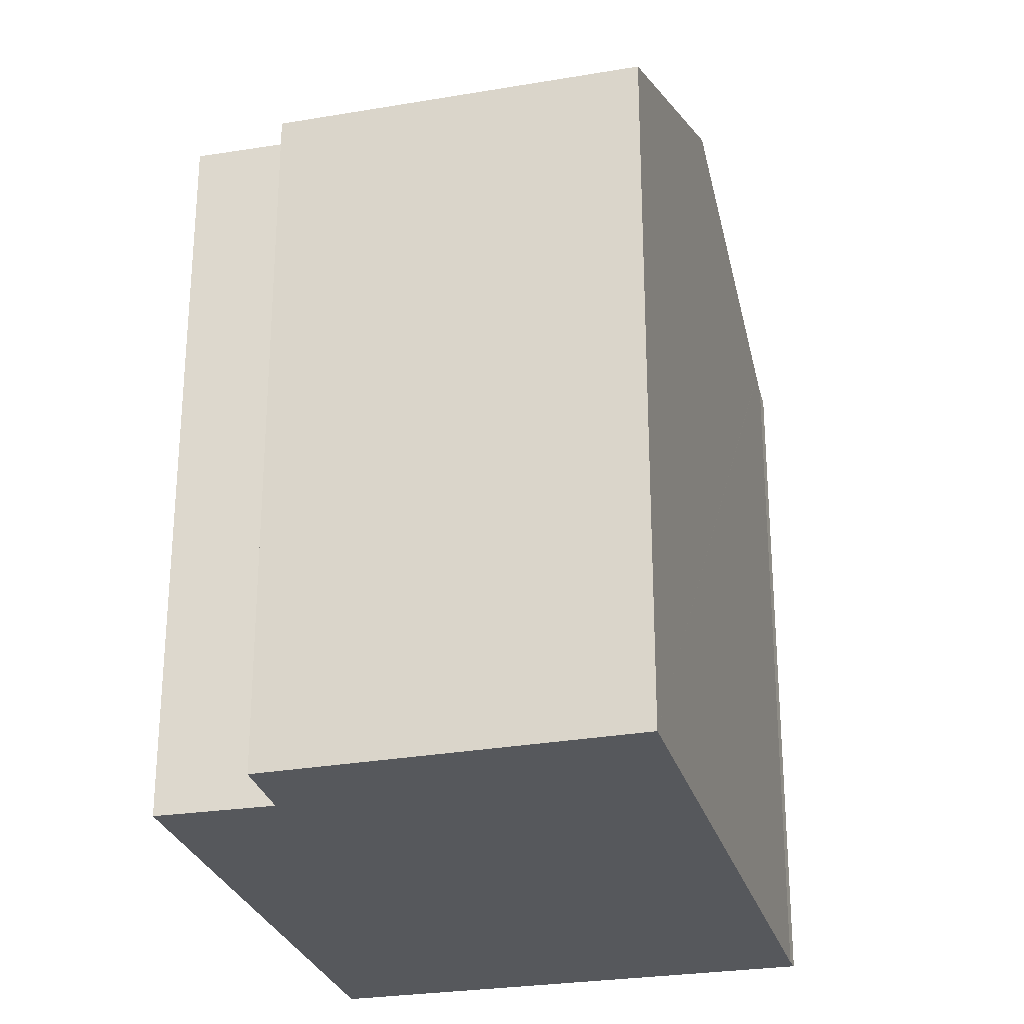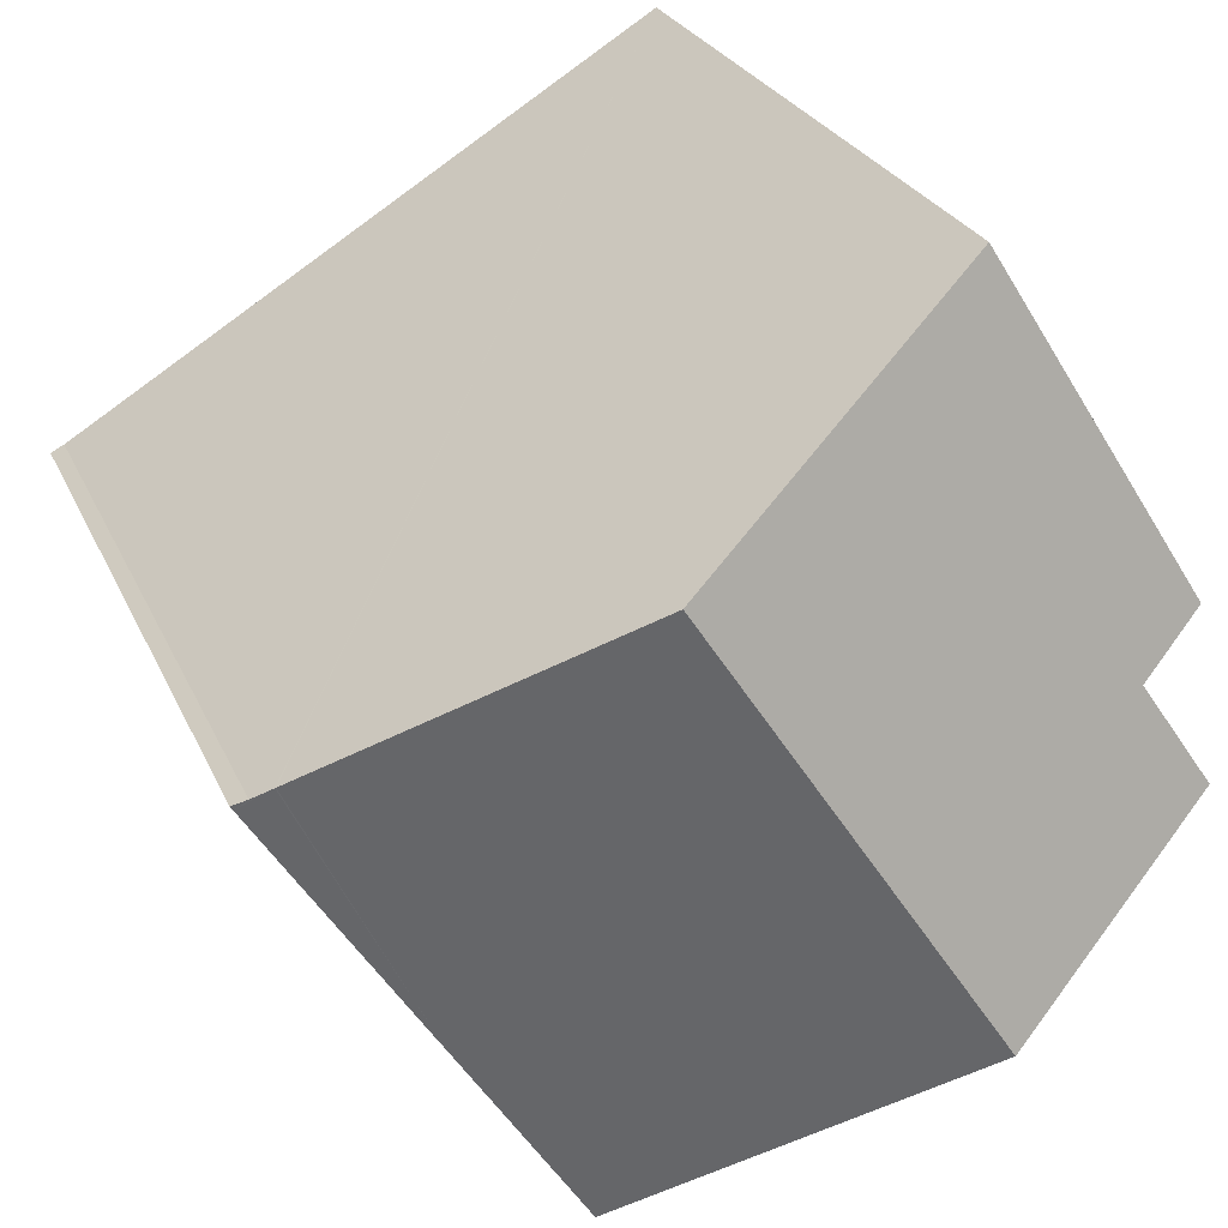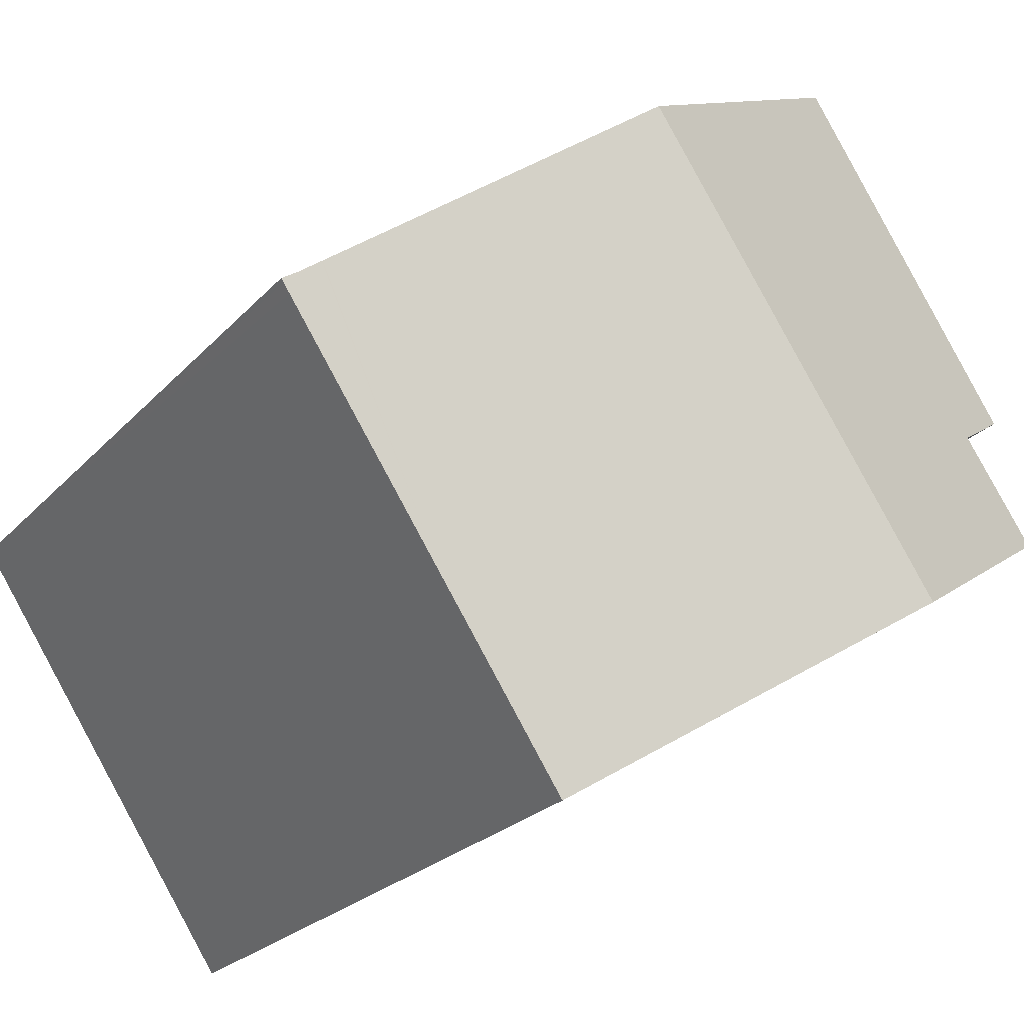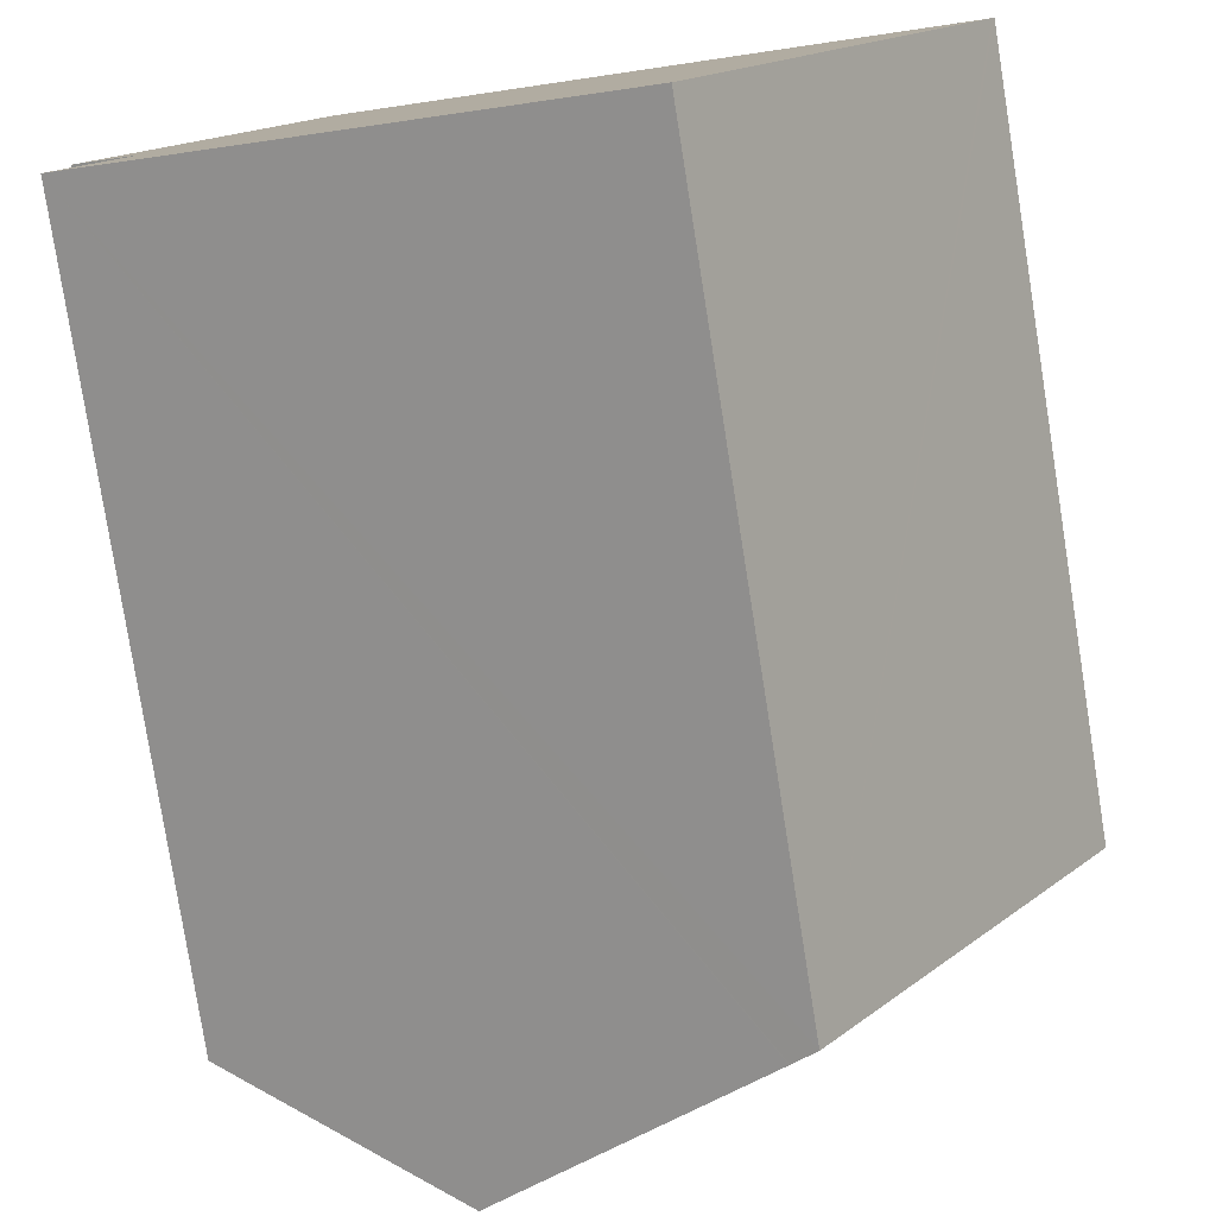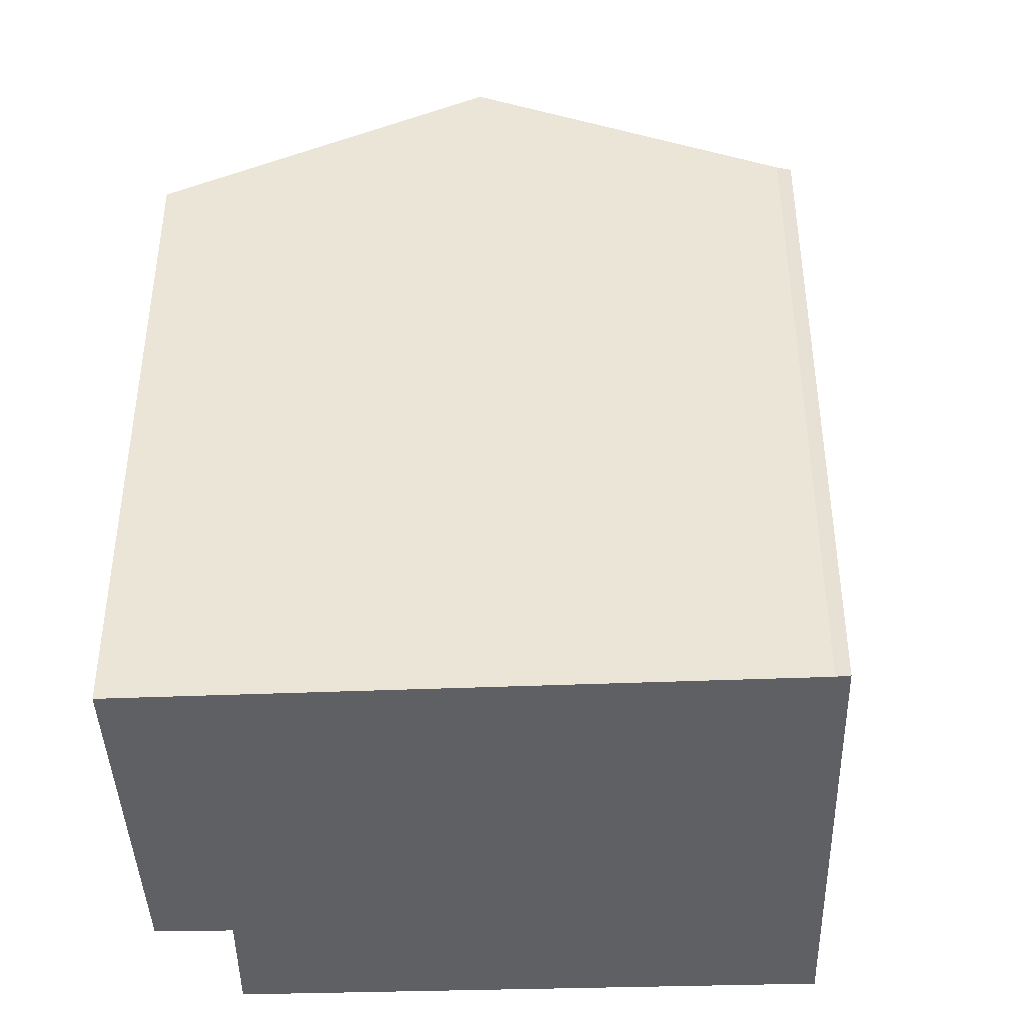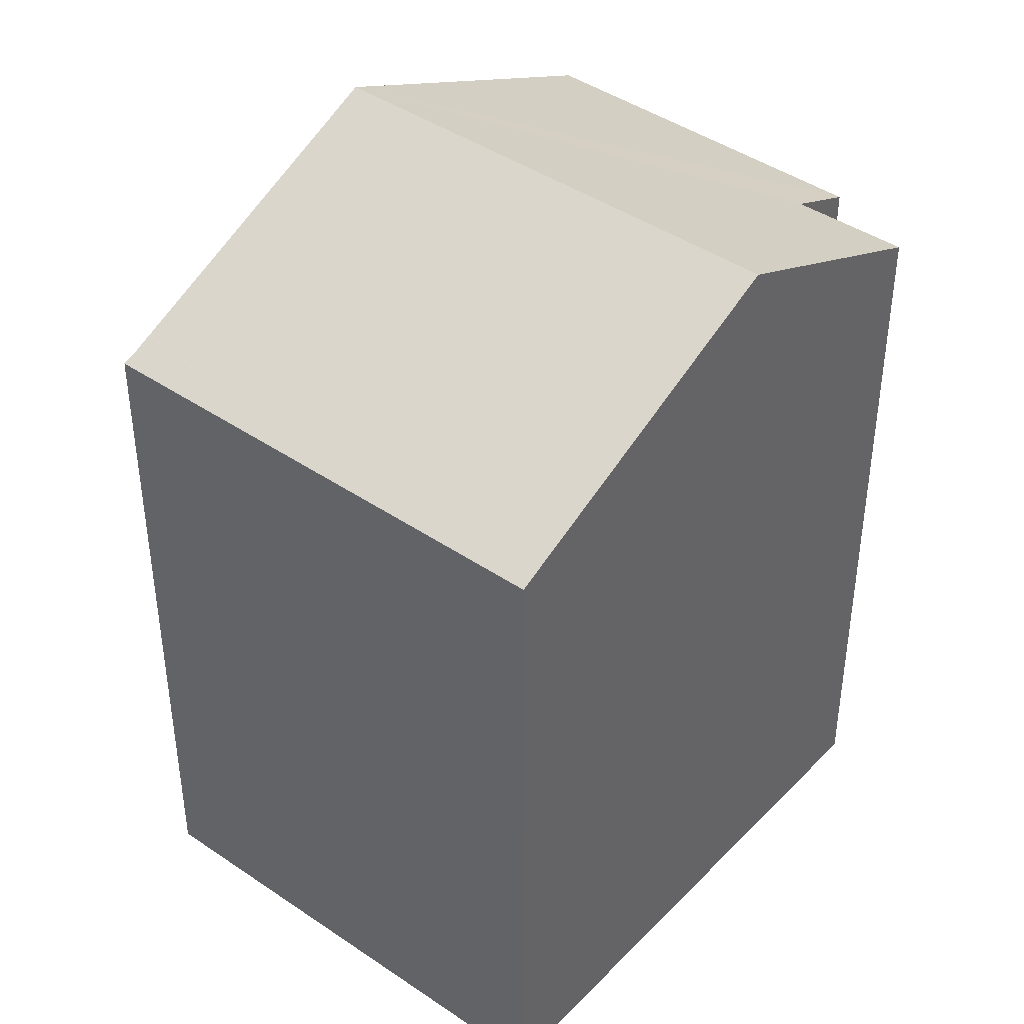
<metadata>
{"format":"obj","ext":"obj","renderer":"f3d","projection":"perspective","resolution":1024,"background":"white","views":[{"elev":-27.8,"azim":-42.7,"up":"+Y"},{"elev":25.0,"azim":160.8,"up":"+Z"},{"elev":-23.1,"azim":149.9,"up":"+Z"},{"elev":-79.5,"azim":9.0,"up":"+Z"},{"elev":-43.2,"azim":34.6,"up":"+Y"},{"elev":42.6,"azim":162.4,"up":"+Y"}]}
</metadata>
<code>
v  10.84 19.09 6.148
v  0.022 15.78 3.157
v  4.391 15.7 10.16
v  1.479 16.57 2.178
v  4.789 19.09 -3.063
v  0 16.55 1.013e-15
v  13.74 15.73 -3.112
v  16.55 16.08 2.593
v  16.56 16.08 2.584
v  17.18 15.73 2.116
v  16.95 15.87 2.345
v  17.23 15.73 2.198
v  17.05 15.73 1.919
v  12.68 15.73 -4.731
v  10.61 16 -6.788
v  11.12 15.73 -7.111
v  10.6 16.01 -6.776
v  0.022 -1.933e-16 3.157
v  4.391 -6.223e-16 10.16
v  1.479 -1.334e-16 2.178
v  0 0 0
v  16.95 -1.436e-16 2.345
v  10.84 -3.765e-16 6.148
v  16.56 -1.582e-16 2.584
v  16.55 -1.588e-16 2.593
v  17.23 -1.346e-16 2.198
v  17.18 -1.296e-16 2.116
v  12.68 2.897e-16 -4.731
v  11.12 4.354e-16 -7.111
v  17.05 -1.175e-16 1.919
v  13.74 1.906e-16 -3.112
v  4.789 1.876e-16 -3.063
v  10.6 4.149e-16 -6.776
v  10.61 4.156e-16 -6.788
g defaultobject
f 1 2 3
f 2 1 4
f 4 1 5
f 4 5 6
f 7 8 9
f 10 11 12
f 11 10 9
f 9 10 7
f 7 10 13
f 7 1 8
f 1 7 5
f 5 7 14
f 5 14 15
f 15 14 16
f 5 15 17
f 18 3 2
f 3 18 19
f 6 20 4
f 20 6 21
f 19 1 3
f 1 19 8
f 8 19 9
f 9 19 11
f 11 19 22
f 22 19 23
f 22 23 24
f 24 23 25
f 22 12 11
f 12 22 26
f 26 10 12
f 10 26 13
f 13 26 7
f 7 26 14
f 14 26 16
f 16 26 27
f 16 27 28
f 16 28 29
f 28 27 30
f 28 30 31
f 17 6 5
f 6 17 21
f 21 17 15
f 21 15 16
f 21 16 29
f 21 29 32
f 32 29 33
f 33 29 34
f 20 2 4
f 2 20 18
f 28 34 29
f 34 28 33
f 33 28 32
f 32 28 21
f 21 28 20
f 20 28 31
f 20 31 18
f 18 31 19
f 19 31 30
f 19 30 27
f 19 27 23
f 23 27 25
f 25 27 22
f 22 27 26
f 25 22 24

</code>
